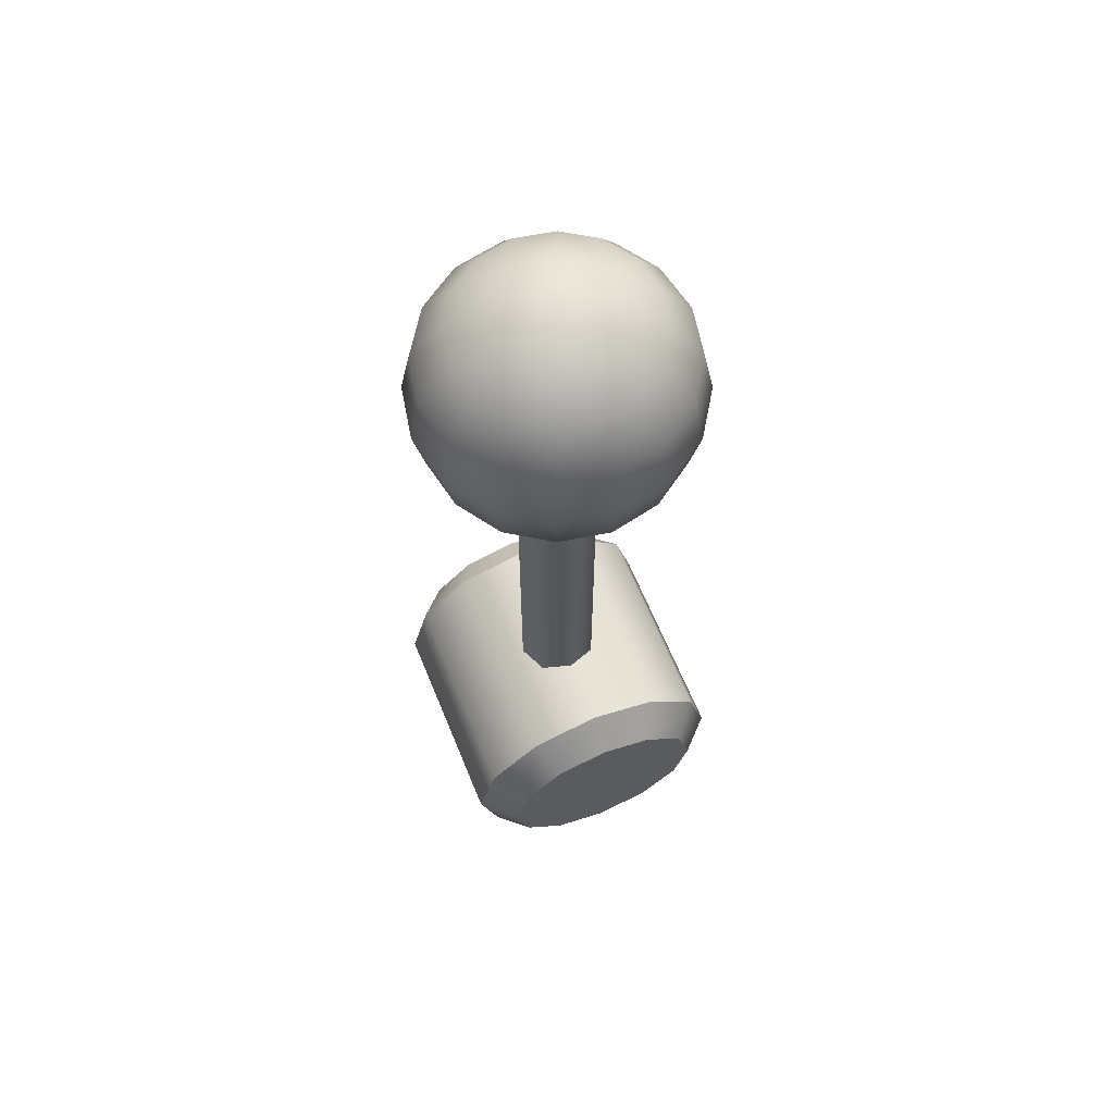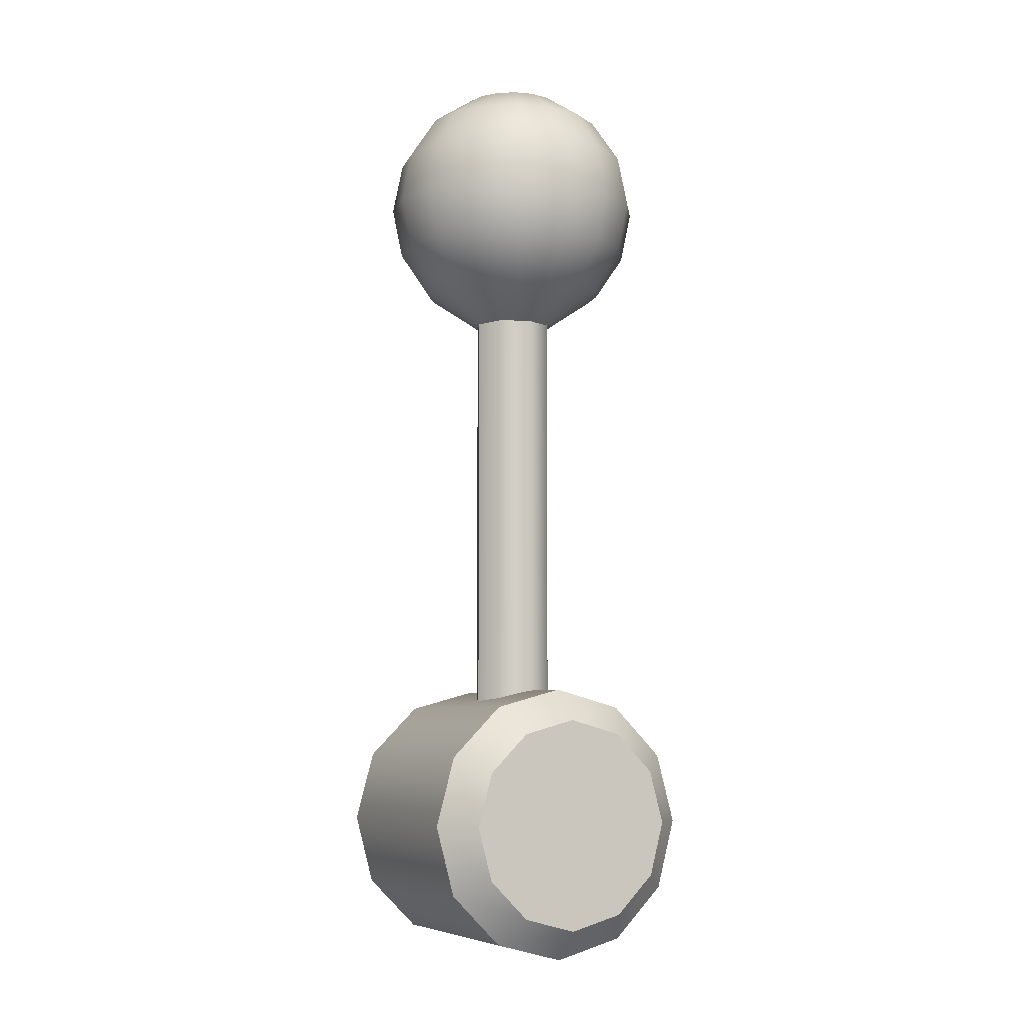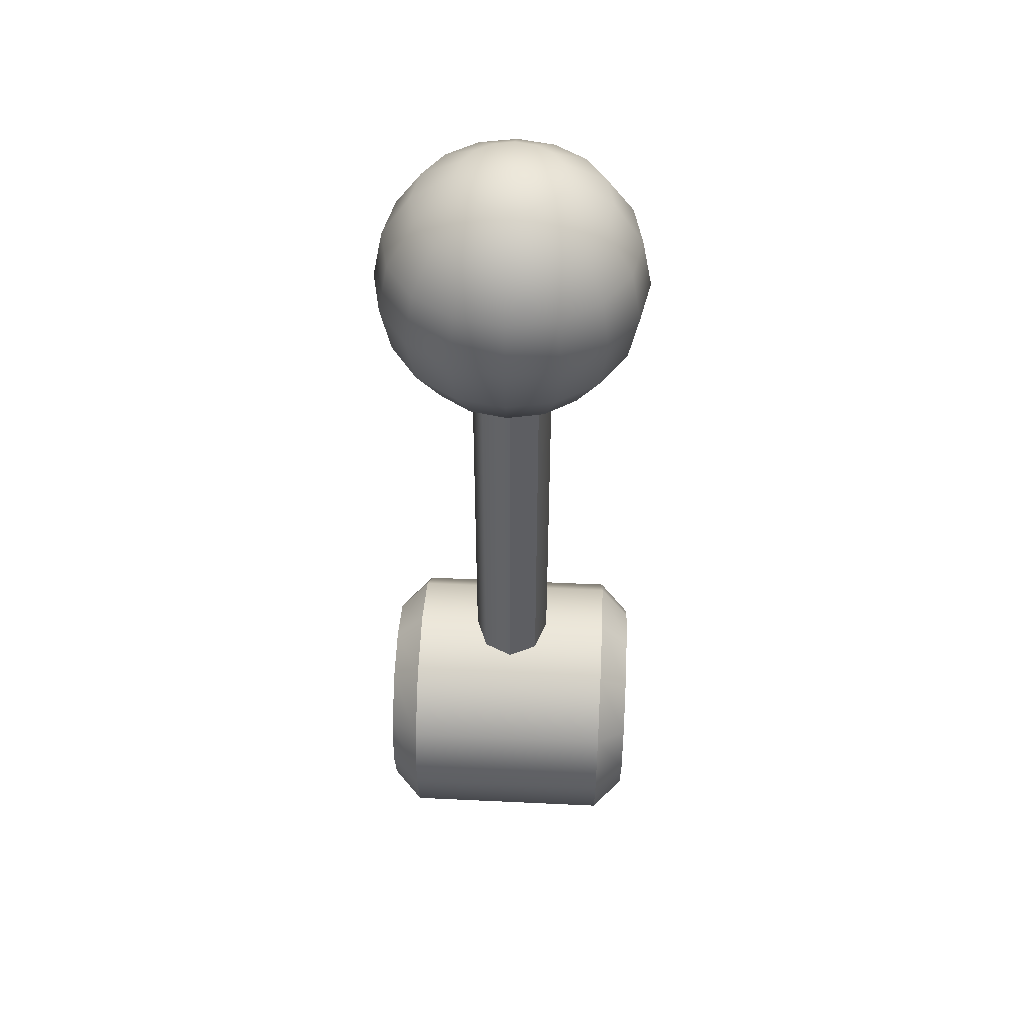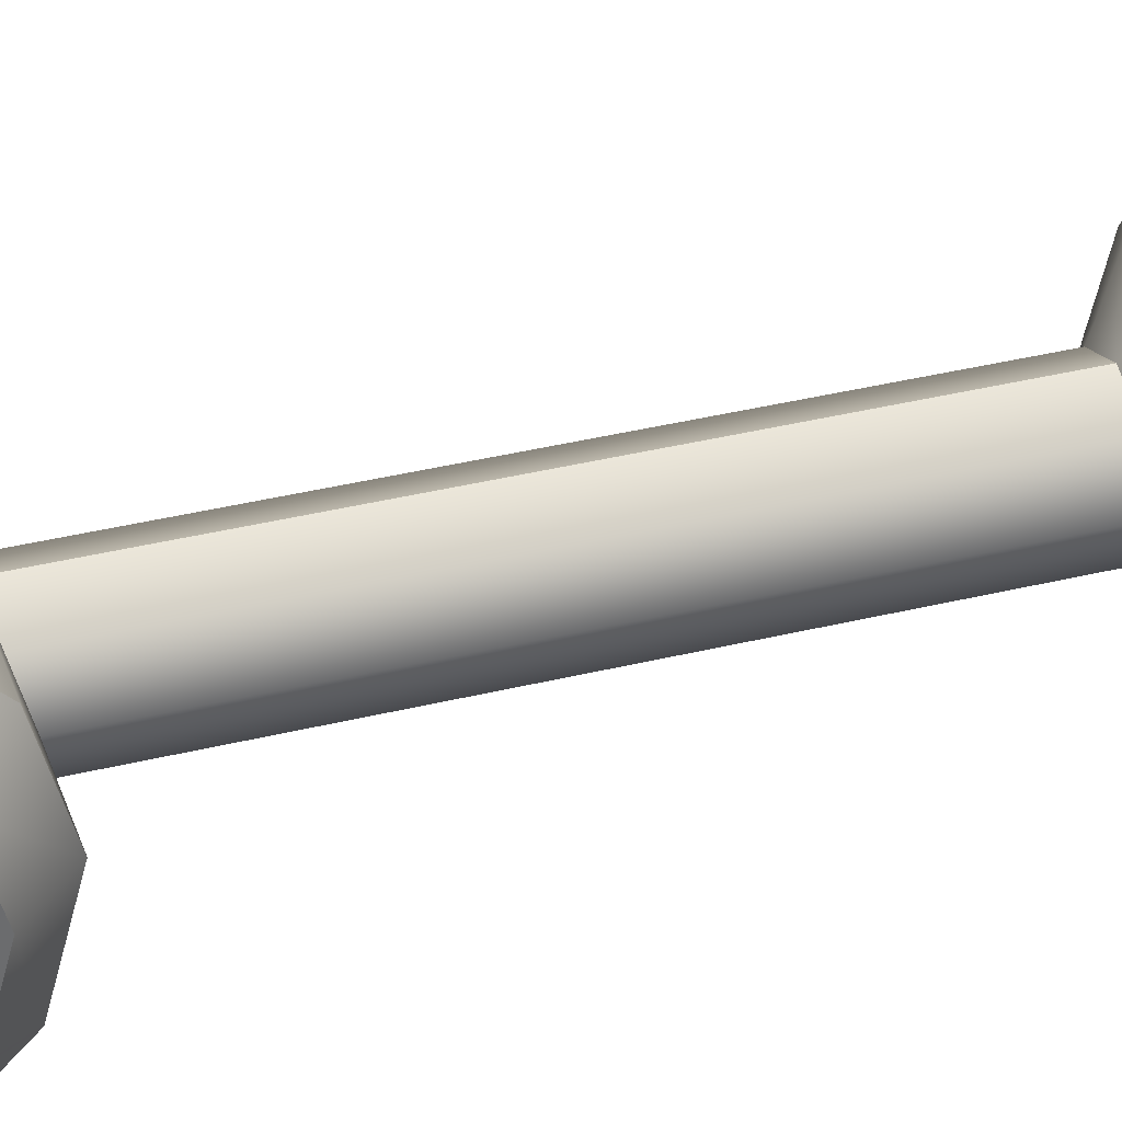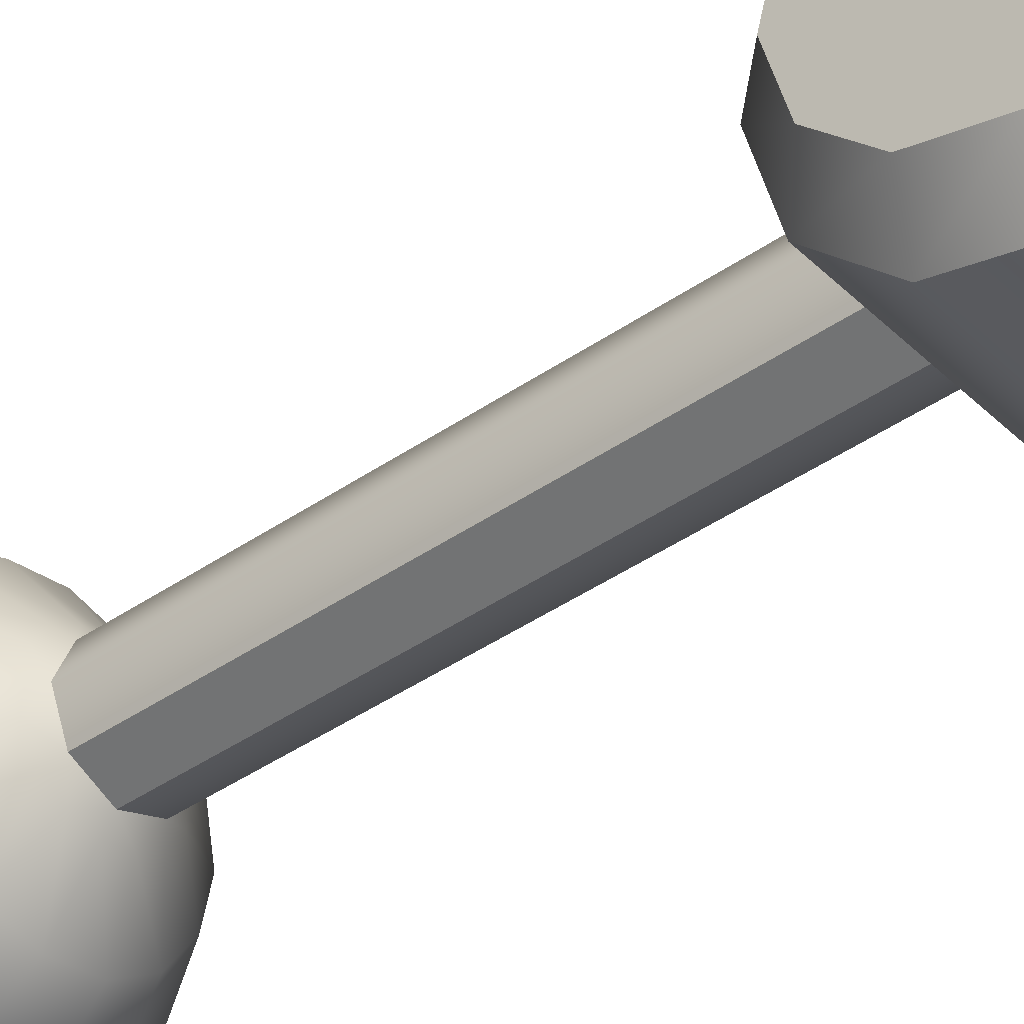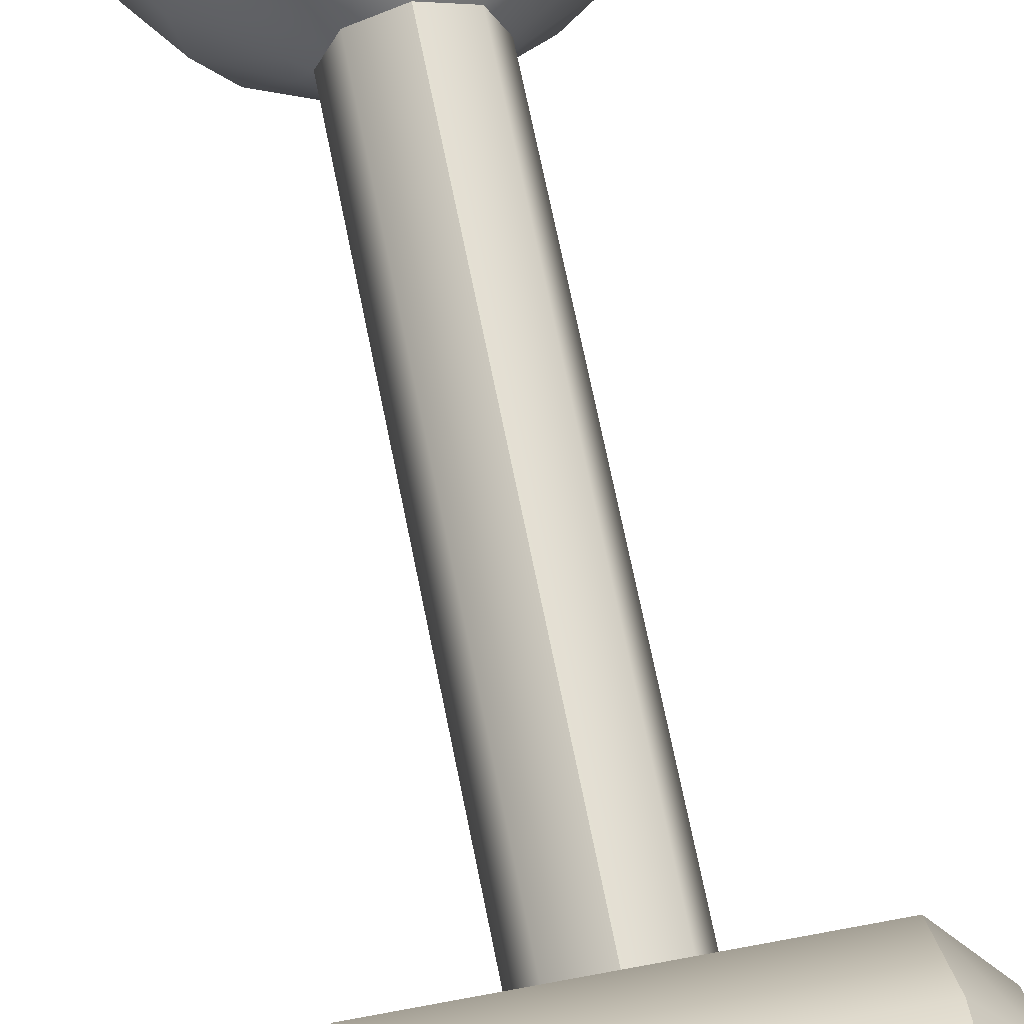
<metadata>
{"format":"obj","ext":"obj","renderer":"f3d","projection":"perspective","resolution":1024,"background":"white","views":[{"elev":64.4,"azim":67.6,"up":"+Y"},{"elev":-6.8,"azim":63.3,"up":"+Y"},{"elev":48.5,"azim":-177.0,"up":"+Y"},{"elev":36.9,"azim":72.3,"up":"+Z"},{"elev":-40.9,"azim":-49.6,"up":"+Z"},{"elev":64.7,"azim":-11.0,"up":"+Z"}]}
</metadata>
<code>
o lever_floor_yellow
v -0.2435 0.1125 0
v -0.1894 0.05651 0
v 0.2435 0.1125 0
v 0.1894 0.05651 0
v -0.2435 0.1376 0.09375
v -0.1894 0.08913 0.1217
v 0.2435 0.1376 0.09375
v 0.1894 0.08913 0.1217
v -0.2435 0.2063 0.1624
v -0.1894 0.1783 0.2109
v 0.2435 0.2063 0.1624
v 0.1894 0.1783 0.2109
v -0.2435 0.3 0.1875
v -0.1894 0.3 0.2435
v 0.2435 0.3 0.1875
v 0.1894 0.3 0.2435
v -0.2435 0.3937 0.1624
v -0.1894 0.4217 0.2109
v 0.2435 0.3937 0.1624
v 0.1894 0.4217 0.2109
v -0.2435 0.4624 0.09375
v -0.1894 0.5109 0.1217
v 0.2435 0.4624 0.09375
v 0.1894 0.5109 0.1217
v -0.2435 0.4875 0
v -0.1894 0.5435 0
v 0.2435 0.4875 0
v 0.1894 0.5435 0
v -0.2435 0.4624 -0.09375
v -0.1894 0.5109 -0.1217
v 0.2435 0.4624 -0.09375
v 0.1894 0.5109 -0.1217
v -0.2435 0.3937 -0.1624
v -0.1894 0.4217 -0.2109
v 0.2435 0.3937 -0.1624
v 0.1894 0.4217 -0.2109
v -0.2435 0.3 -0.1875
v -0.1894 0.3 -0.2435
v 0.2435 0.3 -0.1875
v 0.1894 0.3 -0.2435
v -0.2435 0.2063 -0.1624
v -0.1894 0.1783 -0.2109
v 0.2435 0.2063 -0.1624
v 0.1894 0.1783 -0.2109
v -0.2435 0.1376 -0.09375
v -0.1894 0.08913 -0.1217
v 0.2435 0.1376 -0.09375
v 0.1894 0.08913 -0.1217
v -1e-06 0.3714 -0.07196
v -1e-06 1.259 -0.07196
v 0.05088 0.3714 -0.05088
v 0.05088 1.259 -0.05088
v 0.07196 0.3714 0
v 0.07196 1.259 0
v 0.05088 0.3714 0.05088
v 0.05088 1.259 0.05088
v -1e-06 0.3714 0.07196
v -1e-06 1.259 0.07196
v -0.05088 0.3714 0.05088
v -0.05088 1.259 0.05088
v -0.07196 0.3714 0
v -0.07196 1.259 0
v -0.05088 0.3714 -0.05088
v -0.05088 1.259 -0.05088
v -1e-06 1.659 -0.1674
v -1e-06 1.582 -0.2187
v -1e-06 1.401 -0.2187
v -1e-06 1.273 -0.0906
v 0.03467 1.71 -0.08371
v 0.06406 1.659 -0.1547
v 0.08371 1.582 -0.2021
v 0.0906 1.492 -0.2187
v 0.08371 1.401 -0.2021
v 0.06406 1.324 -0.1547
v 0.03467 1.273 -0.08371
v 0.06406 1.71 -0.06406
v 0.1184 1.659 -0.1184
v 0.1547 1.582 -0.1547
v 0.1674 1.492 -0.1674
v 0.1547 1.401 -0.1547
v 0.1184 1.324 -0.1184
v 0.06406 1.273 -0.06406
v 0.08371 1.71 -0.03467
v 0.1547 1.659 -0.06406
v 0.2021 1.582 -0.08371
v 0.2187 1.492 -0.0906
v 0.2021 1.401 -0.08371
v 0.1547 1.324 -0.06406
v 0.08371 1.273 -0.03467
v 0.0906 1.71 -0
v 0.1674 1.659 -0
v 0.2187 1.582 -0
v 0.2368 1.492 -0
v 0.2187 1.401 -0
v 0.1674 1.324 -0
v 0.0906 1.273 -0
v 0.08371 1.71 0.03467
v 0.1547 1.659 0.06406
v 0.2021 1.582 0.08371
v 0.2187 1.492 0.0906
v 0.2021 1.401 0.08371
v 0.1547 1.324 0.06406
v 0.08371 1.273 0.03467
v 0.06406 1.71 0.06406
v 0.1184 1.659 0.1184
v 0.1547 1.582 0.1547
v 0.1674 1.492 0.1674
v 0.1547 1.401 0.1547
v 0.1184 1.324 0.1184
v 0.06406 1.273 0.06406
v 0.03467 1.71 0.08371
v 0.06406 1.659 0.1547
v 0.08371 1.582 0.2021
v 0.0906 1.492 0.2187
v 0.08371 1.401 0.2021
v 0.06406 1.324 0.1547
v 0.03467 1.273 0.08371
v -1e-06 1.728 -0
v -1e-06 1.71 0.0906
v -1e-06 1.659 0.1674
v -1e-06 1.582 0.2187
v -1e-06 1.492 0.2368
v -1e-06 1.401 0.2187
v -1e-06 1.324 0.1674
v -1e-06 1.273 0.0906
v -0.03467 1.71 0.08371
v -0.06407 1.659 0.1547
v -0.08371 1.582 0.2021
v -0.0906 1.492 0.2187
v -0.08371 1.401 0.2021
v -0.06407 1.324 0.1547
v -0.03467 1.273 0.08371
v -0.06407 1.71 0.06406
v -0.1184 1.659 0.1184
v -0.1547 1.582 0.1547
v -0.1674 1.492 0.1674
v -0.1547 1.401 0.1547
v -0.1184 1.324 0.1184
v -0.06407 1.273 0.06406
v -0.08371 1.71 0.03467
v -0.1547 1.659 0.06406
v -0.2021 1.582 0.08371
v -0.2187 1.492 0.0906
v -0.2021 1.401 0.08371
v -0.1547 1.324 0.06406
v -0.08371 1.273 0.03467
v -0.0906 1.71 -0
v -0.1674 1.659 -0
v -0.2187 1.582 -0
v -0.2368 1.492 -0
v -0.2187 1.401 -0
v -0.1674 1.324 -0
v -0.0906 1.273 -0
v -0.08371 1.71 -0.03467
v -0.1547 1.659 -0.06407
v -0.2021 1.582 -0.08371
v -0.2187 1.492 -0.0906
v -0.2021 1.401 -0.08371
v -0.1547 1.324 -0.06407
v -0.08371 1.273 -0.03467
v -0.06407 1.71 -0.06407
v -0.1184 1.659 -0.1184
v -0.1547 1.582 -0.1547
v -0.1674 1.492 -0.1674
v -0.1547 1.401 -0.1547
v -0.1184 1.324 -0.1184
v -0.06407 1.273 -0.06407
v -0.03467 1.71 -0.08371
v -0.06407 1.659 -0.1547
v -0.08371 1.582 -0.2021
v -0.0906 1.492 -0.2187
v -0.08371 1.401 -0.2021
v -0.06407 1.324 -0.1547
v -0.03467 1.273 -0.08371
v -1e-06 1.71 -0.0906
v -1e-06 1.492 -0.2368
v -1e-06 1.324 -0.1674
f 46 48 4 2
f 10 12 16 14
f 14 16 20 18
f 18 20 24 22
f 22 24 28 26
f 26 28 32 30
f 30 32 36 34
f 34 36 40 38
f 38 40 44 42
f 42 44 48 46
f 6 8 12 10
f 7 3 47 43 39 35 31 27 23 19 15 11
f 2 4 8 6
f 2 6 5 1
f 8 4 3 7
f 6 10 9 5
f 12 8 7 11
f 10 14 13 9
f 16 12 11 15
f 14 18 17 13
f 20 16 15 19
f 18 22 21 17
f 24 20 19 23
f 22 26 25 21
f 28 24 23 27
f 26 30 29 25
f 32 28 27 31
f 30 34 33 29
f 36 32 31 35
f 34 38 37 33
f 40 36 35 39
f 38 42 41 37
f 44 40 39 43
f 42 46 45 41
f 48 44 43 47
f 46 2 1 45
f 4 48 47 3
f 1 5 9 13 17 21 25 29 33 37 41 45
f 49 50 52 51
f 51 52 54 53
f 53 54 56 55
f 55 56 58 57
f 57 58 60 59
f 59 60 62 61
f 61 62 64 63
f 63 64 50 49
f 66 65 70 71
f 175 118 69
f 54 89 96
f 177 67 73 74
f 176 66 71 72
f 65 175 69 70
f 68 177 74 75
f 67 176 72 73
f 74 73 80 81
f 72 71 78 79
f 70 69 76 77
f 75 74 81 82
f 73 72 79 80
f 71 70 77 78
f 69 118 76
f 54 103 56
f 82 81 88 89
f 80 79 86 87
f 78 77 84 85
f 76 118 83
f 56 103 110
f 81 80 87 88
f 79 78 85 86
f 77 76 83 84
f 87 86 93 94
f 85 84 91 92
f 83 118 90
f 56 117 58
f 88 87 94 95
f 86 85 92 93
f 84 83 90 91
f 89 88 95 96
f 58 117 125
f 95 94 101 102
f 93 92 99 100
f 91 90 97 98
f 96 95 102 103
f 94 93 100 101
f 92 91 98 99
f 90 118 97
f 100 99 106 107
f 98 97 104 105
f 103 102 109 110
f 101 100 107 108
f 99 98 105 106
f 97 118 104
f 58 132 60
f 102 101 108 109
f 110 109 116 117
f 108 107 114 115
f 106 105 112 113
f 104 118 111
f 60 132 139
f 109 108 115 116
f 107 106 113 114
f 105 104 111 112
f 113 112 120 121
f 111 118 119
f 60 146 62
f 116 115 123 124
f 114 113 121 122
f 112 111 119 120
f 117 116 124 125
f 115 114 122 123
f 62 146 153
f 124 123 130 131
f 122 121 128 129
f 120 119 126 127
f 125 124 131 132
f 123 122 129 130
f 121 120 127 128
f 119 118 126
f 127 126 133 134
f 132 131 138 139
f 130 129 136 137
f 128 127 134 135
f 126 118 133
f 52 75 82
f 131 130 137 138
f 129 128 135 136
f 139 138 145 146
f 137 136 143 144
f 135 134 141 142
f 133 118 140
f 50 75 52
f 138 137 144 145
f 136 135 142 143
f 134 133 140 141
f 140 118 147
f 62 160 64
f 145 144 151 152
f 143 142 149 150
f 141 140 147 148
f 146 145 152 153
f 144 143 150 151
f 142 141 148 149
f 152 151 158 159
f 150 149 156 157
f 148 147 154 155
f 153 152 159 160
f 151 150 157 158
f 149 148 155 156
f 147 118 154
f 64 160 167
f 160 159 166 167
f 158 157 164 165
f 156 155 162 163
f 154 118 161
f 64 174 50
f 159 158 165 166
f 157 156 163 164
f 155 154 161 162
f 165 164 171 172
f 163 162 169 170
f 161 118 168
f 50 174 68
f 166 165 172 173
f 164 163 170 171
f 162 161 168 169
f 167 166 173 174
f 52 89 54
f 173 172 67 177
f 171 170 66 176
f 169 168 175 65
f 174 173 177 68
f 172 171 176 67
f 170 169 65 66
f 168 118 175
f 54 96 103
f 56 110 117
f 58 125 132
f 60 139 146
f 50 68 75
f 62 153 160
f 64 167 174
f 52 82 89

</code>
